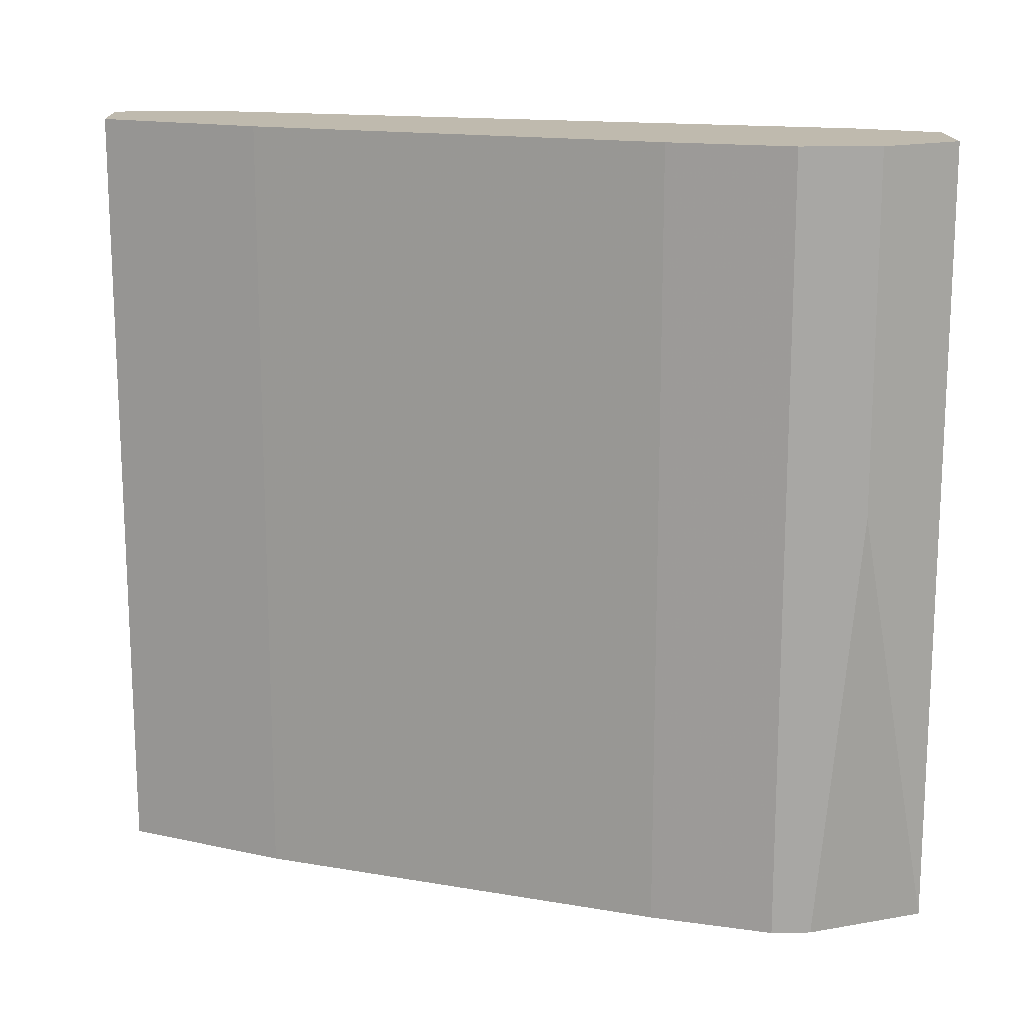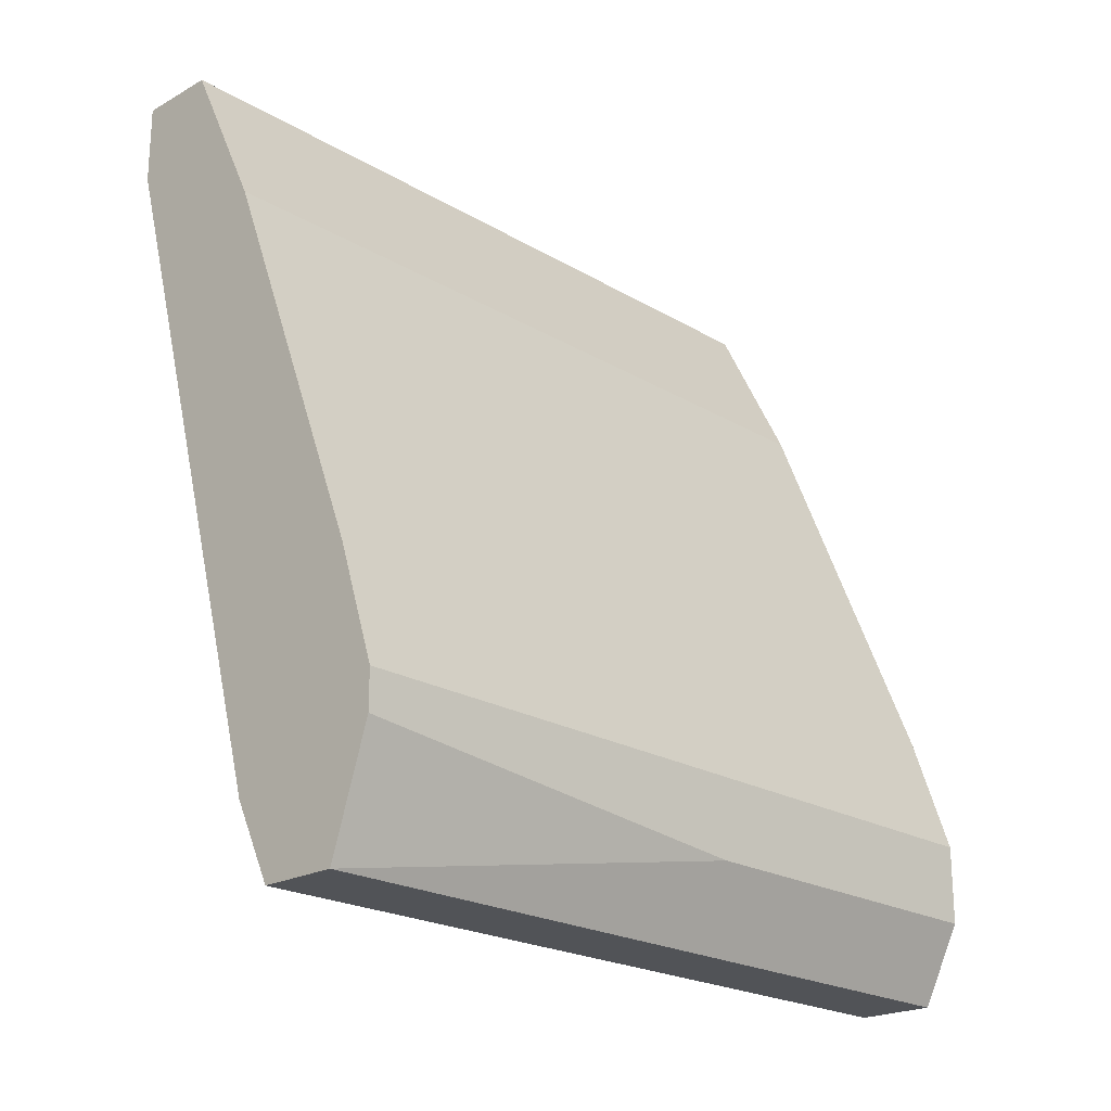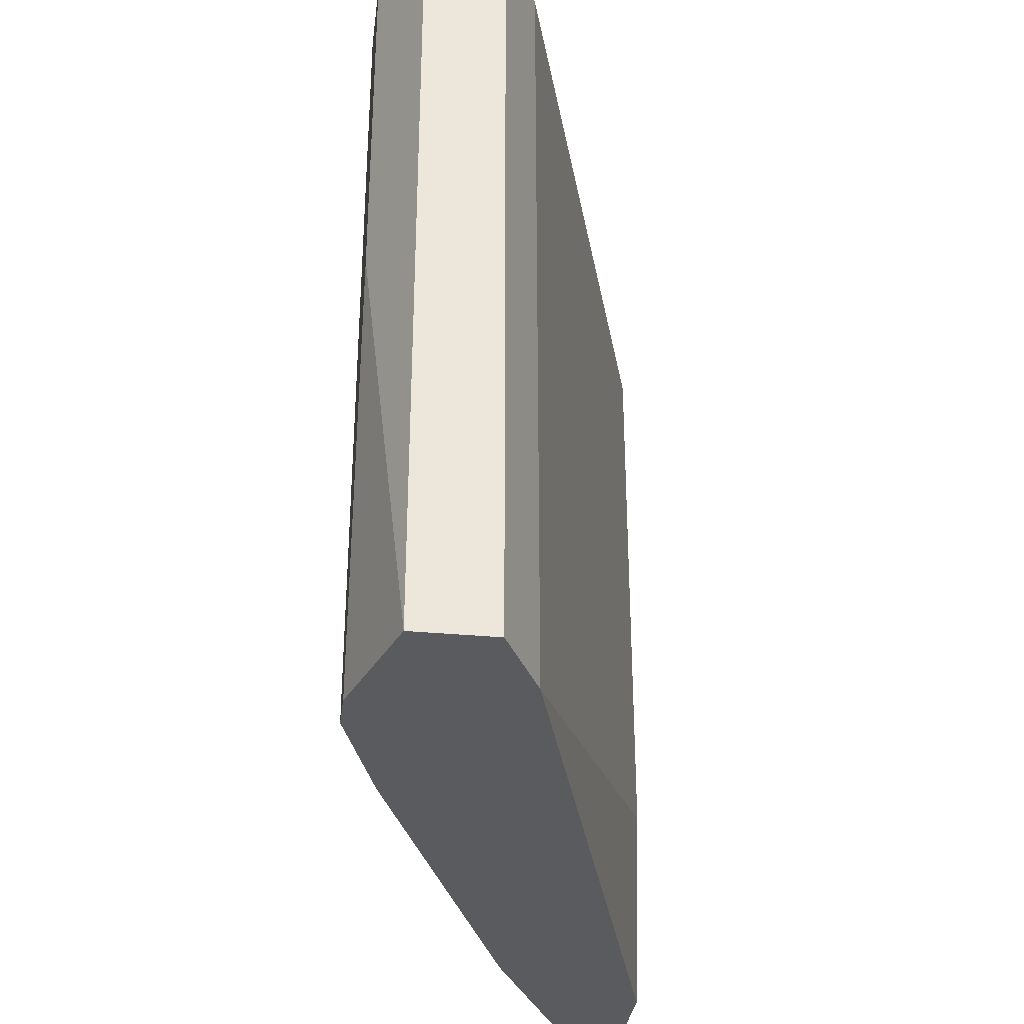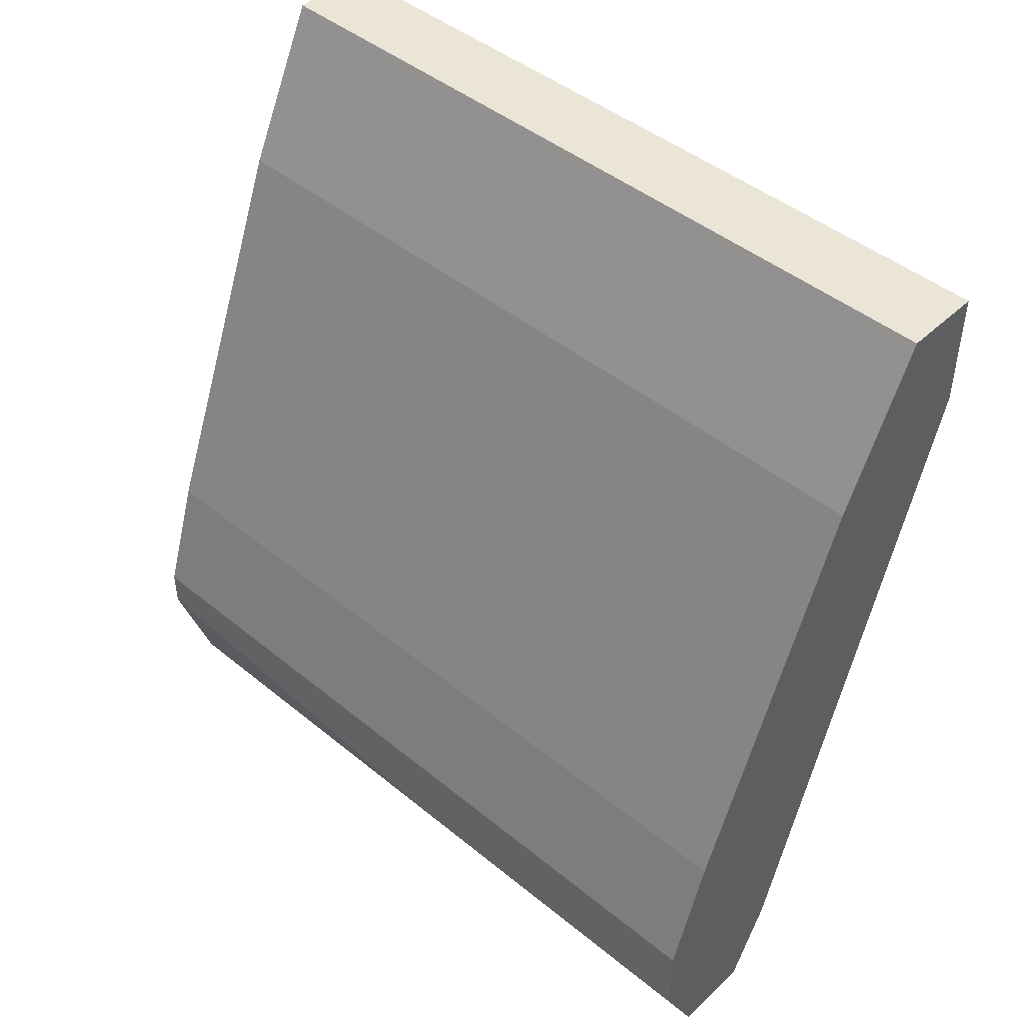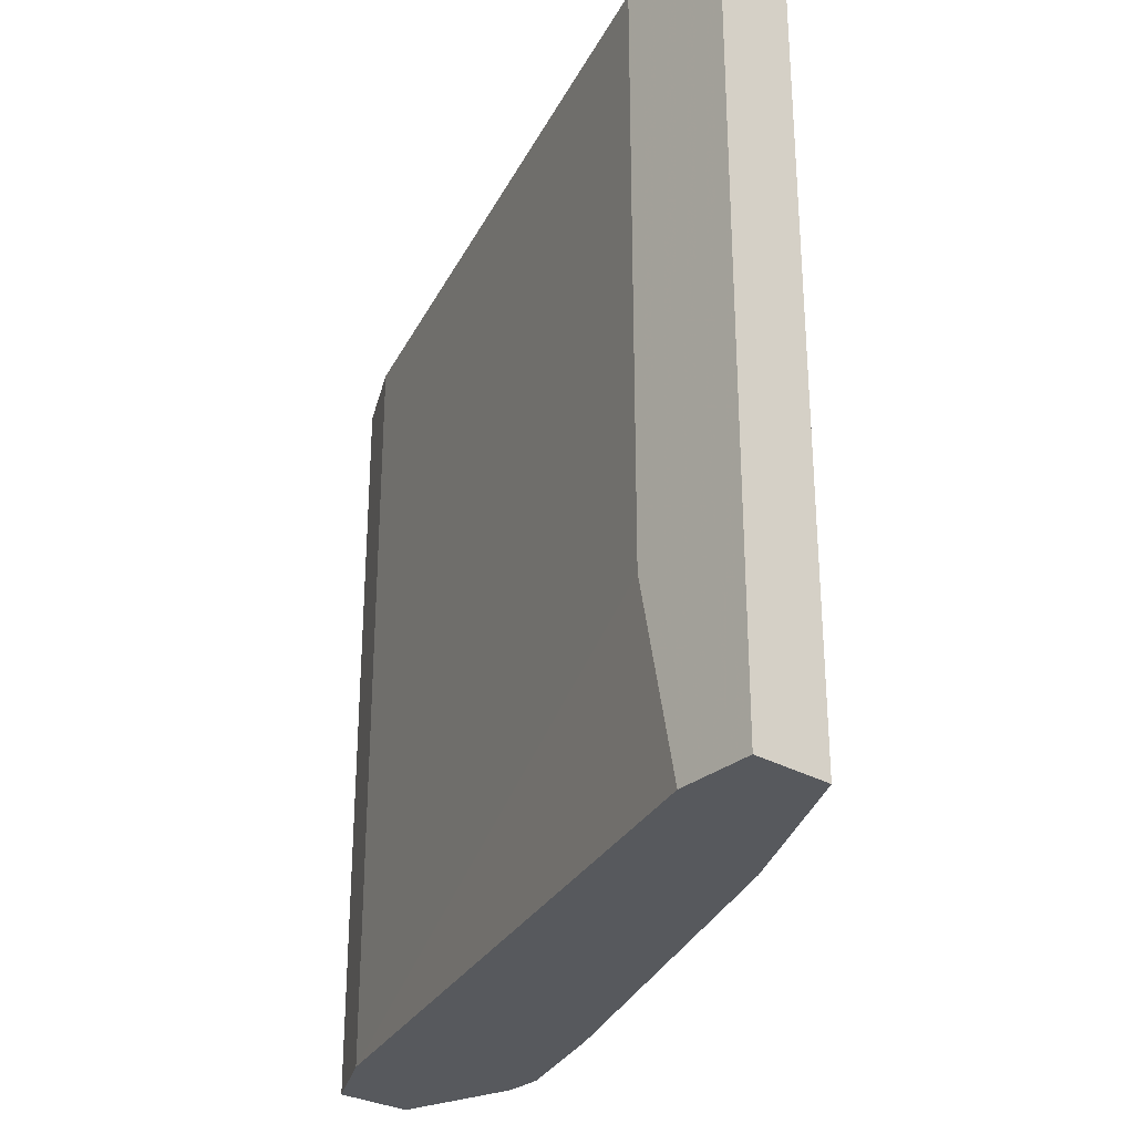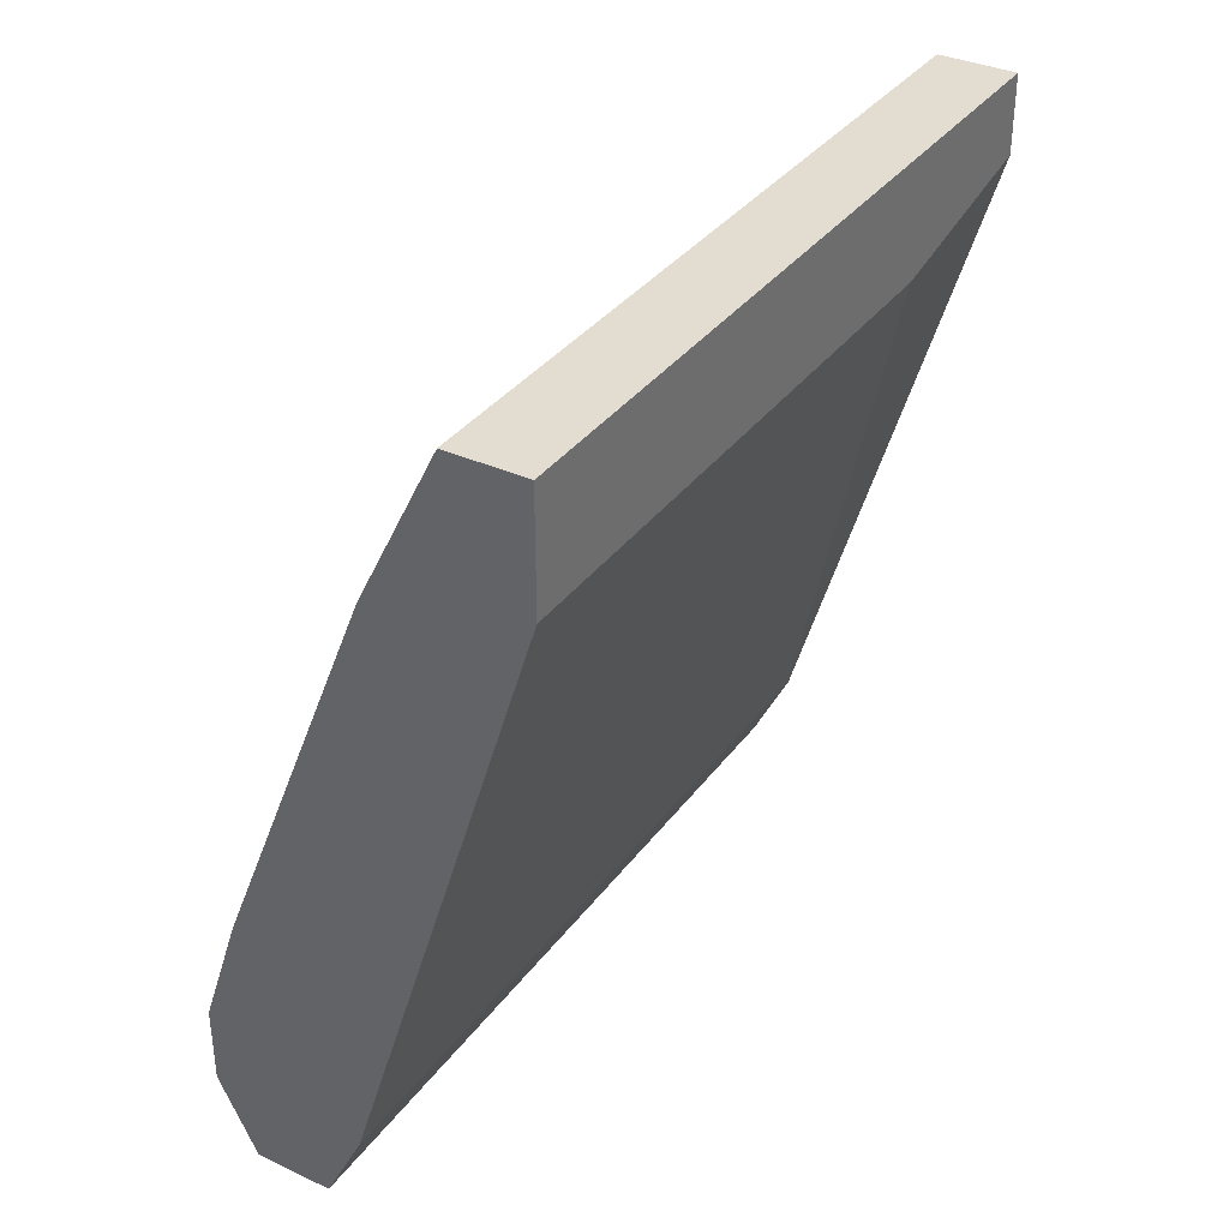
<metadata>
{"format":"obj","ext":"obj","renderer":"f3d","projection":"perspective","resolution":1024,"background":"white","views":[{"elev":15.6,"azim":-91.9,"up":"+Z"},{"elev":-21.8,"azim":-135.9,"up":"+Y"},{"elev":-33.5,"azim":-7.3,"up":"+Z"},{"elev":45.7,"azim":-46.9,"up":"+Y"},{"elev":-29.4,"azim":139.9,"up":"+Z"},{"elev":35.3,"azim":31.4,"up":"+Y"}]}
</metadata>
<code>
v 0.01898 -0.007452 -0.01917
v 0.01898 -0.004981 -0.01917
v 0.01898 -0.004981 0.005547
v 0.01898 -0.008689 -0.01299
v 0.01898 -0.008689 0.005547
v 0.01281 -0.02846 -0.01917
v 0.01281 -0.02846 0.005547
v 0.01157 -0.03093 -0.01917
v 0.01157 -0.03093 0.005547
v 0.01404 -0.009924 -0.01917
v 0.01404 -0.009924 0.005547
v 0.01651 -0.004981 -0.01917
v 0.01651 -0.004981 0.005547
v 0.007863 -0.02846 -0.005577
v 0.007863 -0.02846 0.005547
v 0.007863 -0.02722 -0.01917
v 0.007863 -0.02599 -0.01917
v 0.007863 -0.02599 0.005547
v 0.0091 -0.02228 -0.01917
v 0.0091 -0.02228 0.005547
v 0.0091 -0.03093 -0.01917
v 0.0091 -0.03093 0.005547
f 17 21 16
f 2 6 19
f 9 3 11
f 9 11 18
f 3 2 12
f 2 19 12
f 2 3 5
f 3 9 5
f 19 6 21
f 2 5 4
f 5 6 4
f 11 3 13
f 3 12 13
f 12 11 13
f 9 18 22
f 14 21 22
f 21 9 22
f 9 6 7
f 6 5 7
f 5 9 7
f 18 19 17
f 14 18 17
f 19 21 17
f 19 11 10
f 12 19 10
f 11 12 10
f 6 9 8
f 9 21 8
f 21 6 8
f 6 2 1
f 2 4 1
f 4 6 1
f 11 19 20
f 19 18 20
f 18 11 20
f 18 14 15
f 14 22 15
f 22 18 15
f 21 14 16
f 14 17 16

</code>
